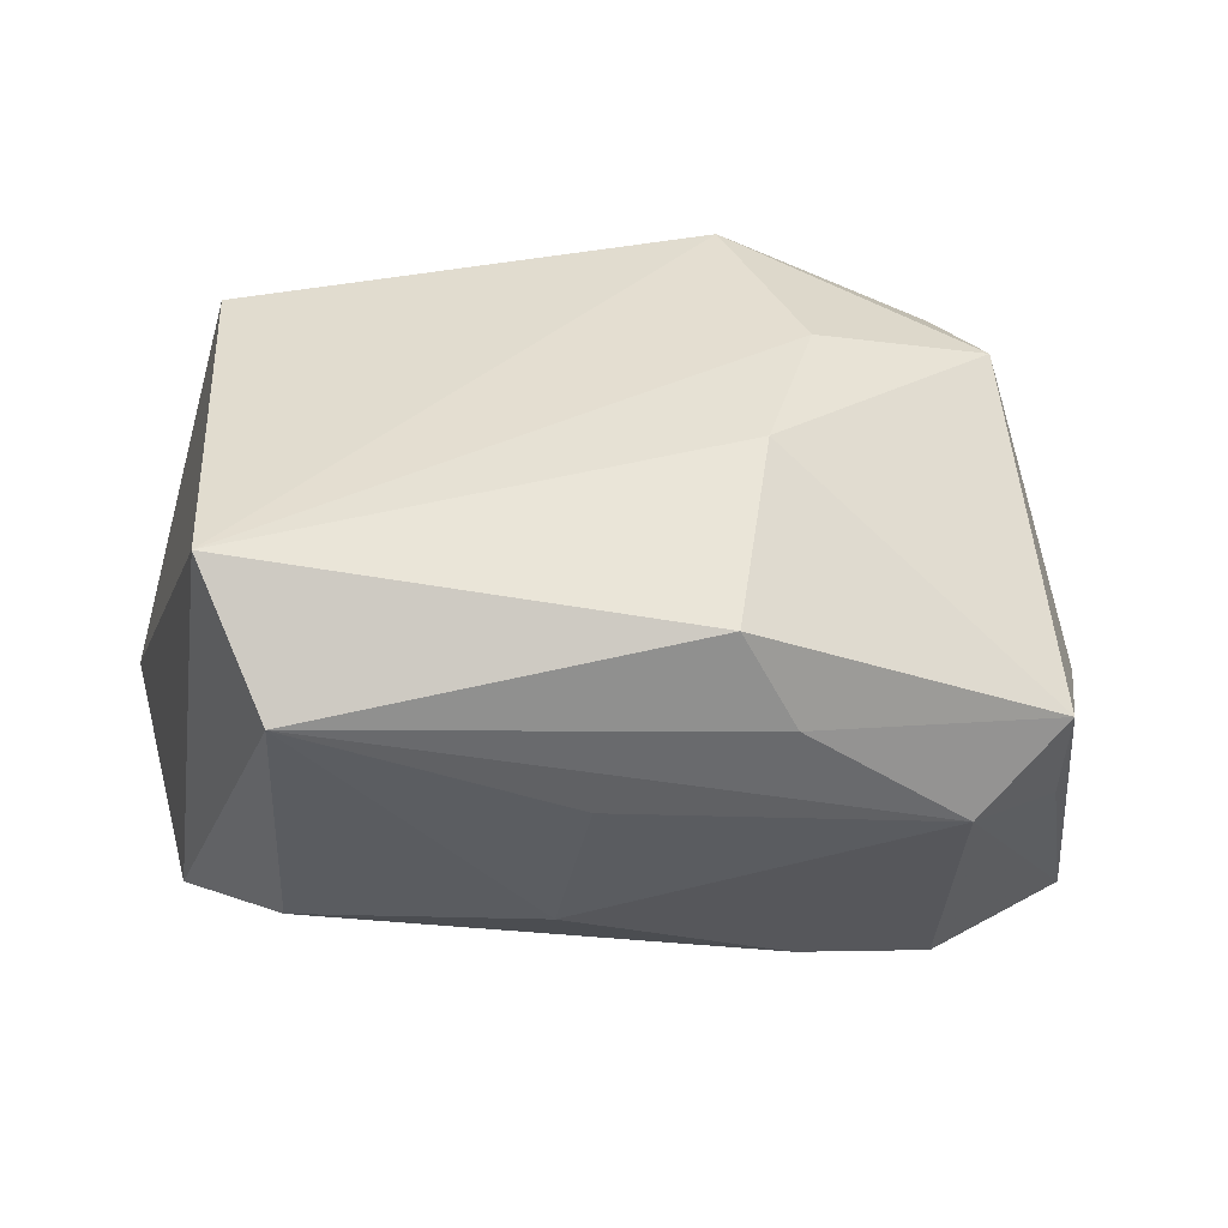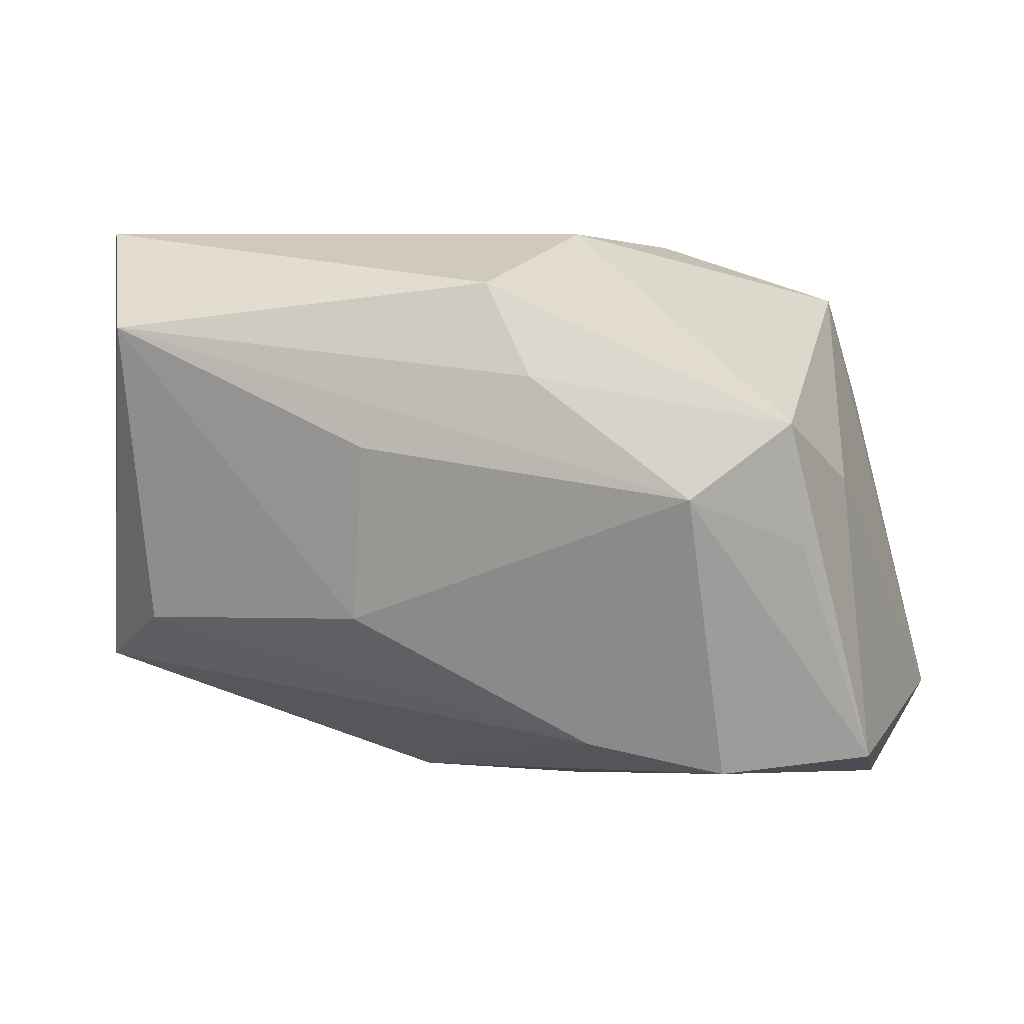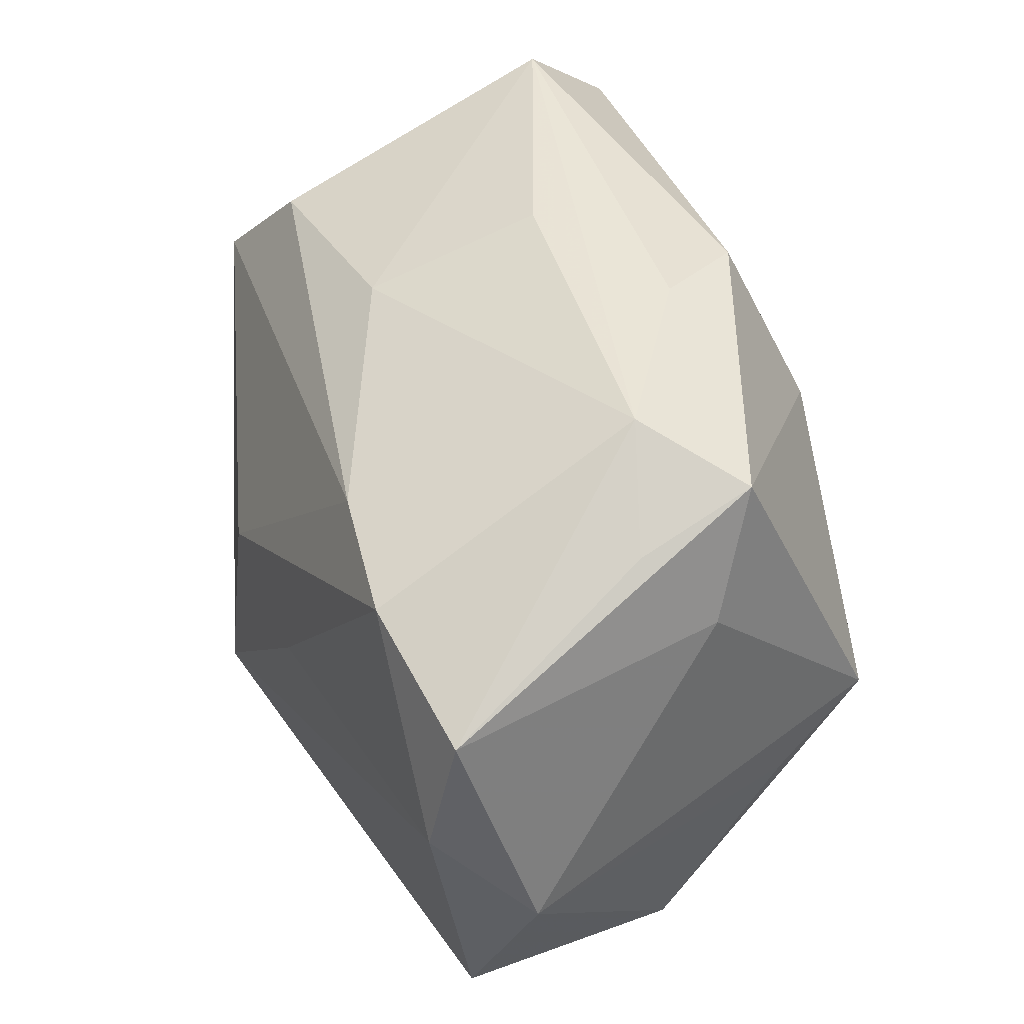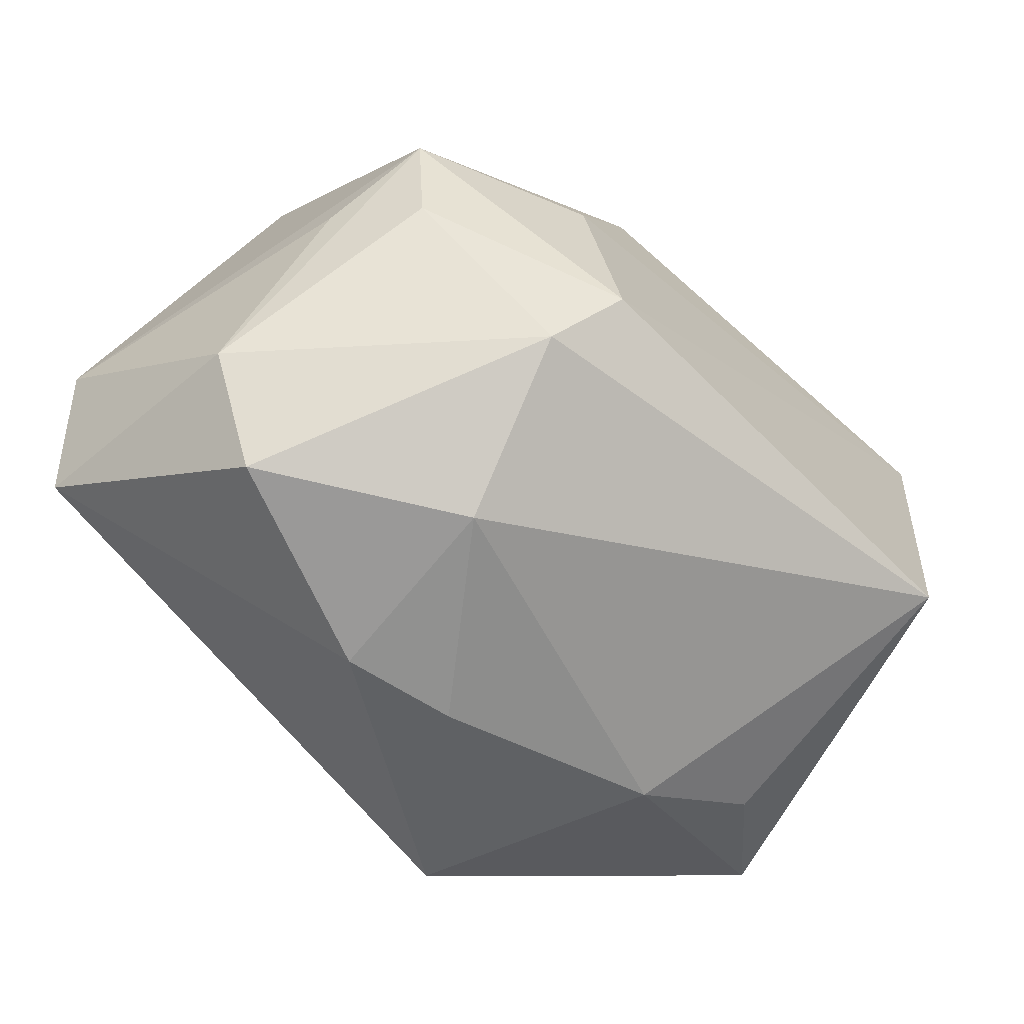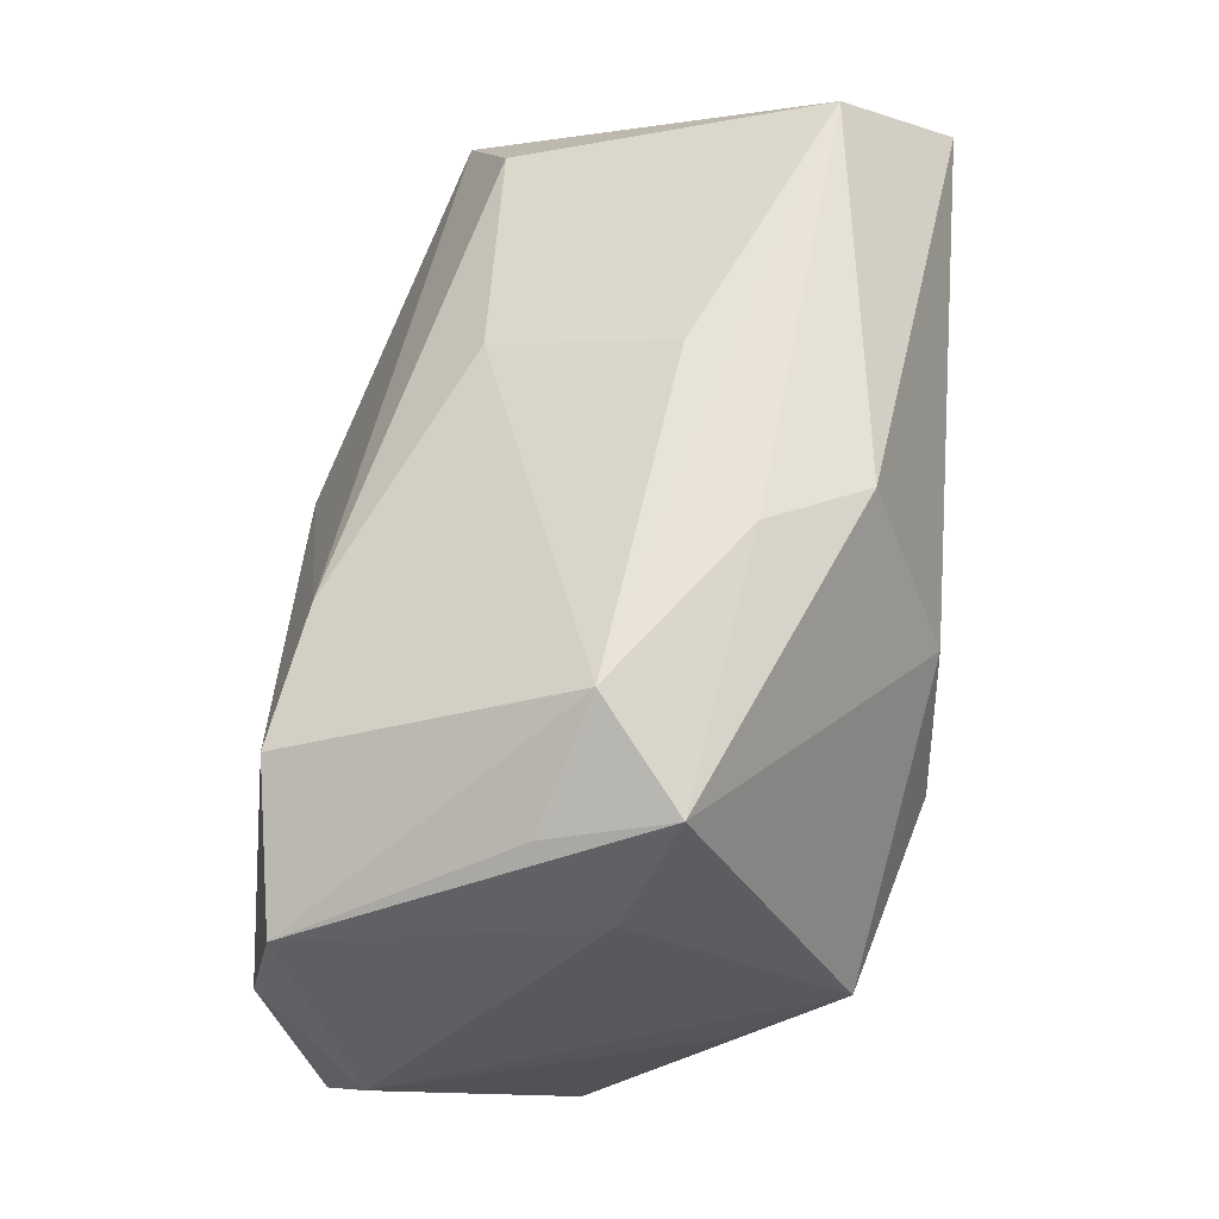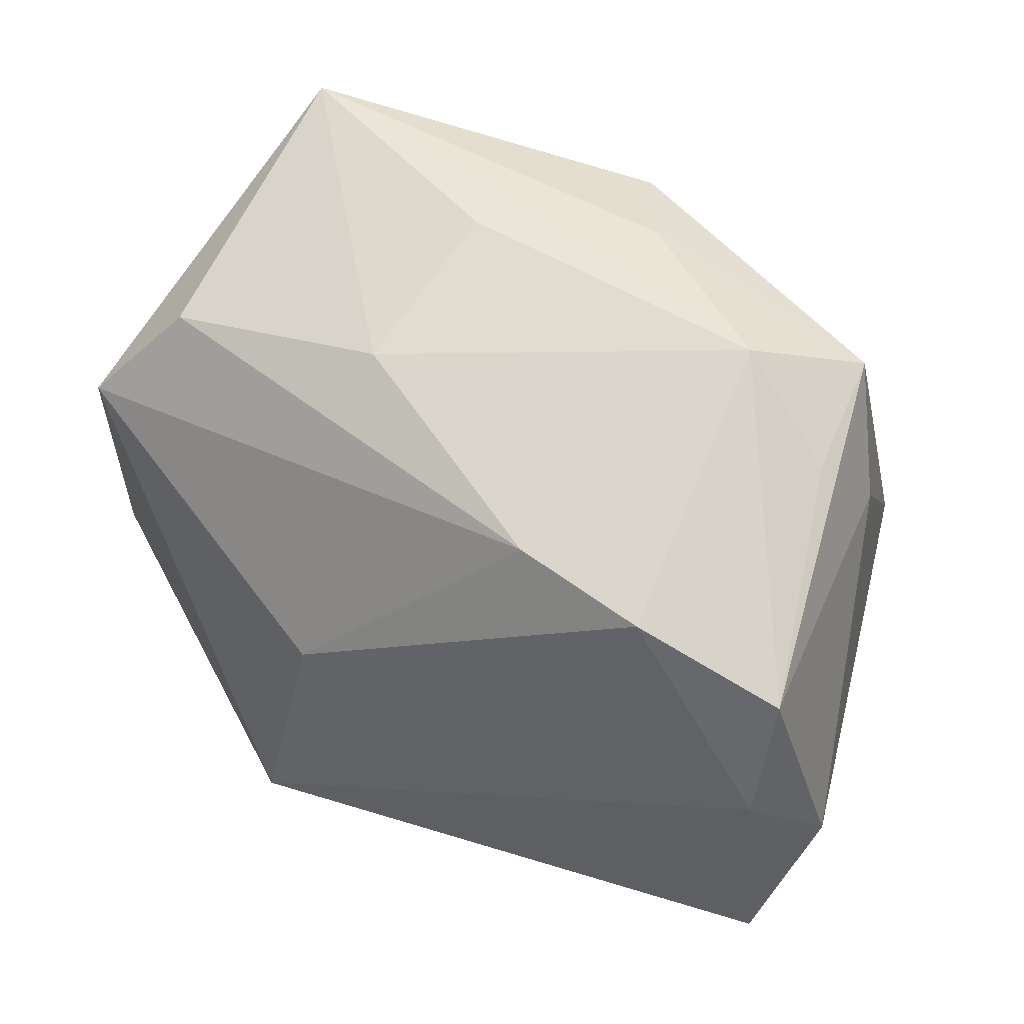
<metadata>
{"format":"obj","ext":"obj","renderer":"f3d","projection":"perspective","resolution":1024,"background":"white","views":[{"elev":37.4,"azim":171.0,"up":"+Z"},{"elev":-1.0,"azim":-166.5,"up":"+Z"},{"elev":44.1,"azim":-115.5,"up":"+Y"},{"elev":-68.7,"azim":-43.7,"up":"+Y"},{"elev":61.2,"azim":-86.7,"up":"+Y"},{"elev":45.9,"azim":-152.4,"up":"+Y"}]}
</metadata>
<code>
v -0.01071 0.01912 -0.02065
v -0.005171 -0.001824 -0.02521
v -0.03189 -0.02218 -0.0007672
v -0.01344 -0.02242 0.01896
v 0.008886 0.02347 -0.009966
v -0.02886 0.02529 0.006199
v -0.03222 0.01506 0.002007
v -0.021 0.02842 -5.525e-05
v 0.02911 -0.01431 0.02305
v -0.03364 -0.01811 -0.0206
v -0.0267 -0.01187 0.01734
v -0.03127 -0.008295 0.01053
v -0.03348 0.002618 -0.02397
v -0.02216 0.01826 -0.02304
v 0.001888 -0.02852 -0.009326
v -0.02495 -0.02924 -0.004048
v 0.01361 -0.02119 -0.02507
v 0.0286 0.02842 0.01507
v -0.008974 -0.02933 0.005261
v 0.03636 0.01092 -0.01371
v -0.003677 0.02678 0.01821
v 0.006683 0.02824 0.00449
v -0.008441 0.01239 0.02411
v -0.02926 -0.00324 0.01932
v -0.007717 -0.0294 -0.01094
v -0.03758 -0.006409 -0.01627
v 0.02882 0.01963 -0.01003
v -0.03407 0.01346 -0.02172
v -0.007768 0.02842 0.01018
v 0.03231 0.02025 0.02439
v 0.02088 -0.02365 -0.004991
v 0.008847 -0.0003805 -0.02454
v -0.02941 0.02218 -0.003734
v -0.01014 -0.01665 0.02412
v 0.0306 -0.01773 -0.00152
v -0.01425 -0.0001009 0.02439
v 0.03888 -0.01119 -0.009046
f 6 24 23
f 31 9 19
f 23 24 36
f 34 36 24
f 25 10 17
f 26 10 3
f 26 24 7
f 24 6 7
f 21 6 23
f 37 31 17
f 17 20 37
f 15 31 19
f 19 25 15
f 17 31 15
f 15 25 17
f 13 10 26
f 17 10 13
f 32 20 17
f 20 32 1
f 1 32 14
f 16 25 19
f 10 25 16
f 16 3 10
f 11 34 24
f 24 3 11
f 12 24 26
f 26 3 12
f 12 3 24
f 8 22 5
f 5 1 8
f 8 1 14
f 22 8 18
f 5 22 18
f 9 31 35
f 35 37 9
f 31 37 35
f 6 8 33
f 2 13 14
f 14 32 2
f 17 13 2
f 2 32 17
f 34 11 4
f 4 16 19
f 3 16 4
f 4 11 3
f 19 9 4
f 9 34 4
f 6 21 29
f 29 8 6
f 21 18 29
f 29 18 8
f 9 37 30
f 23 36 30
f 30 37 20
f 20 18 30
f 30 21 23
f 30 18 21
f 30 34 9
f 36 34 30
f 5 18 27
f 27 18 20
f 27 1 5
f 20 1 27
f 28 13 26
f 26 7 28
f 14 13 28
f 28 7 6
f 6 33 28
f 28 8 14
f 28 33 8

</code>
